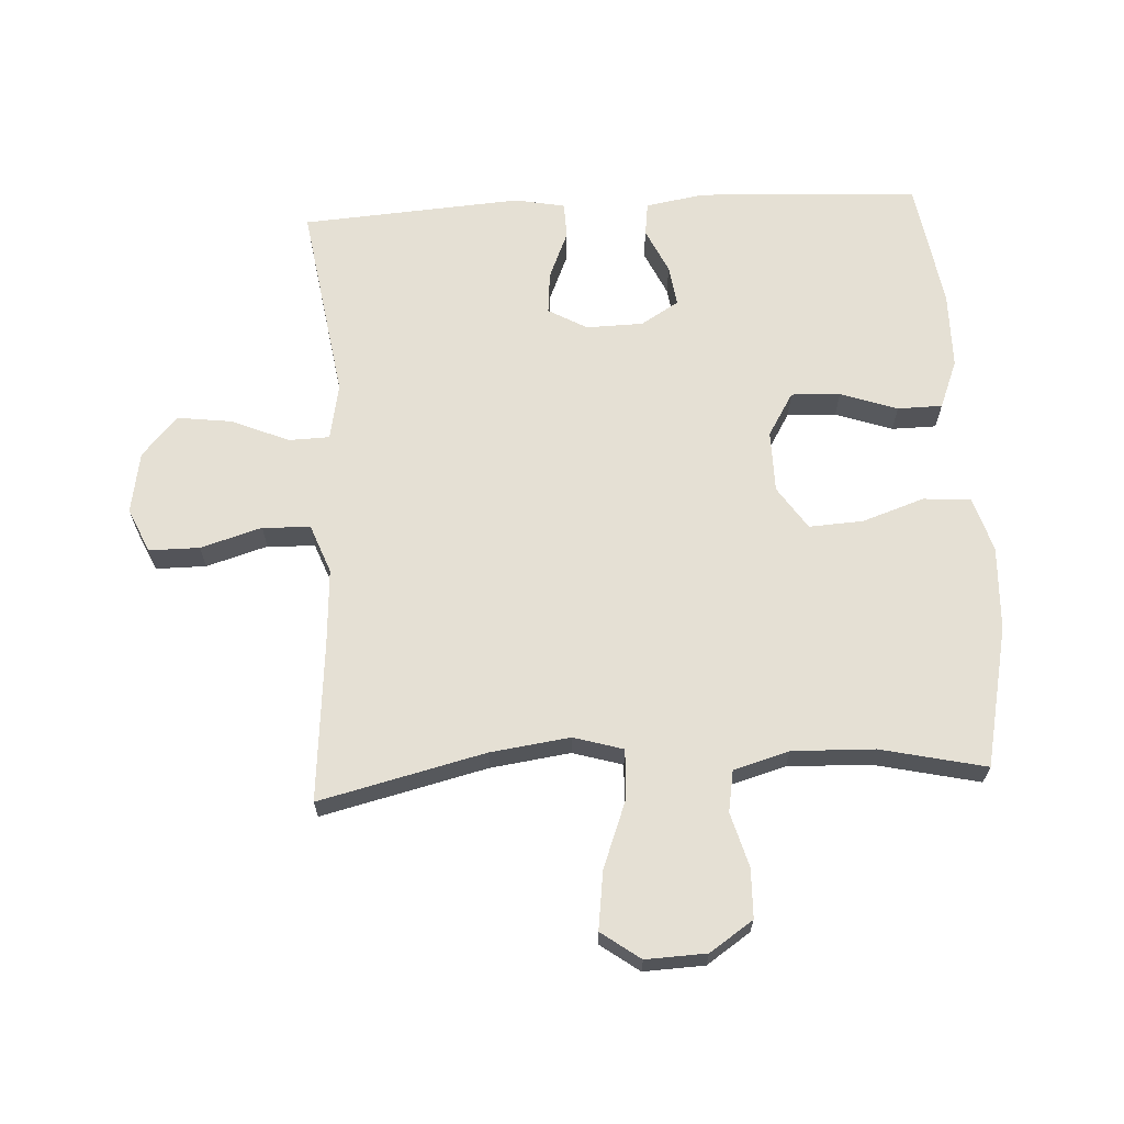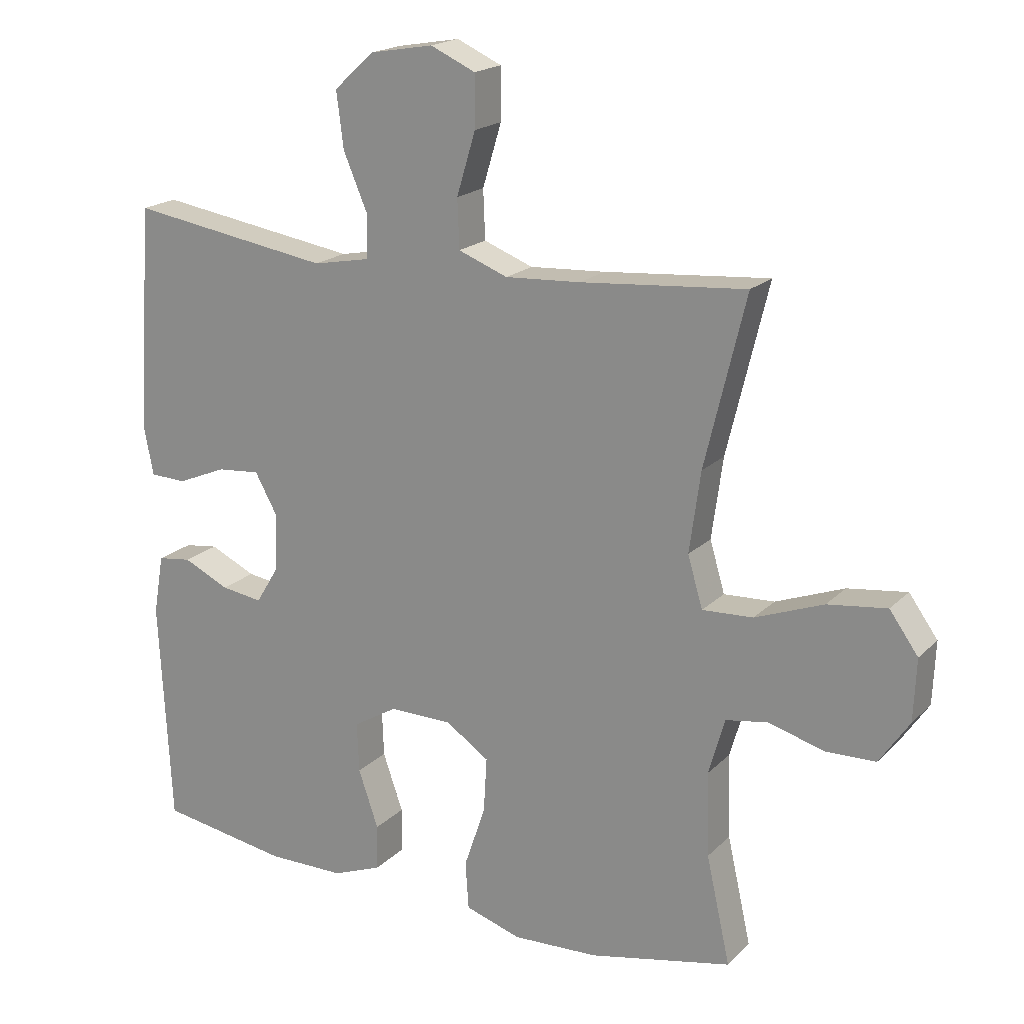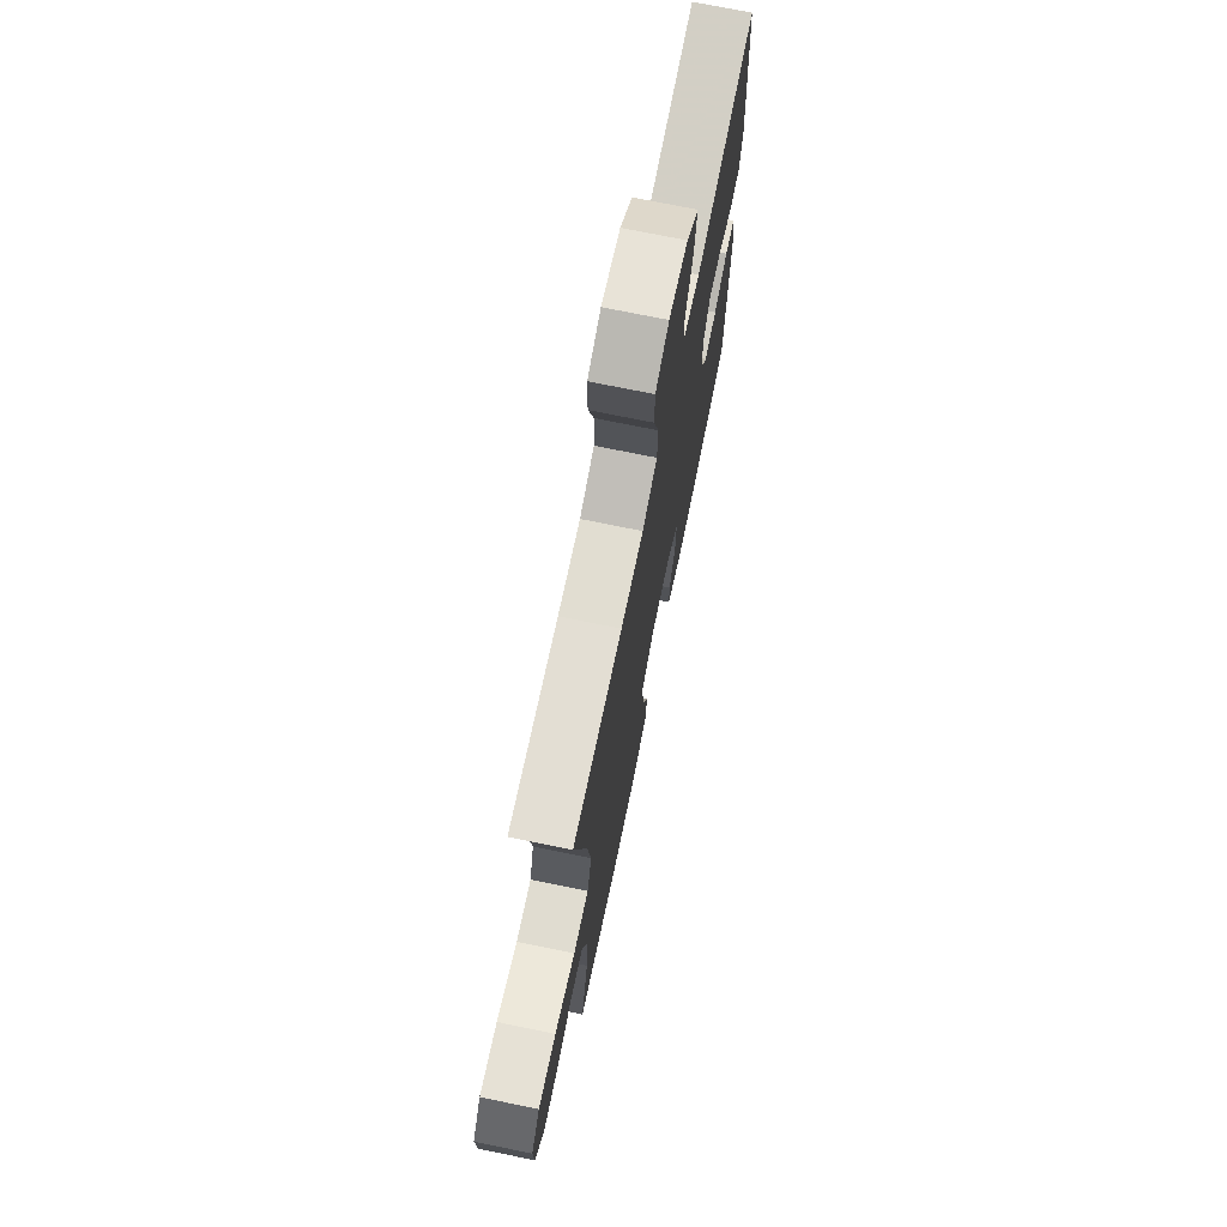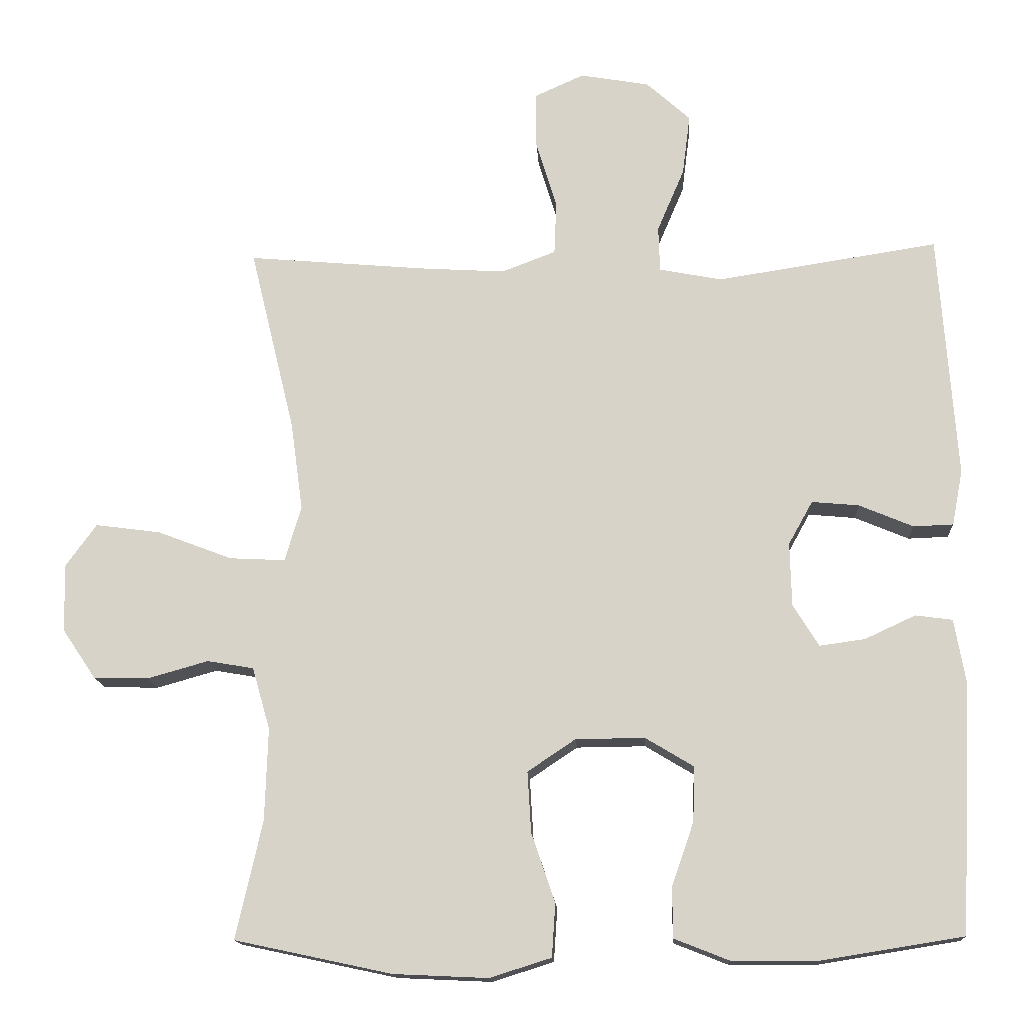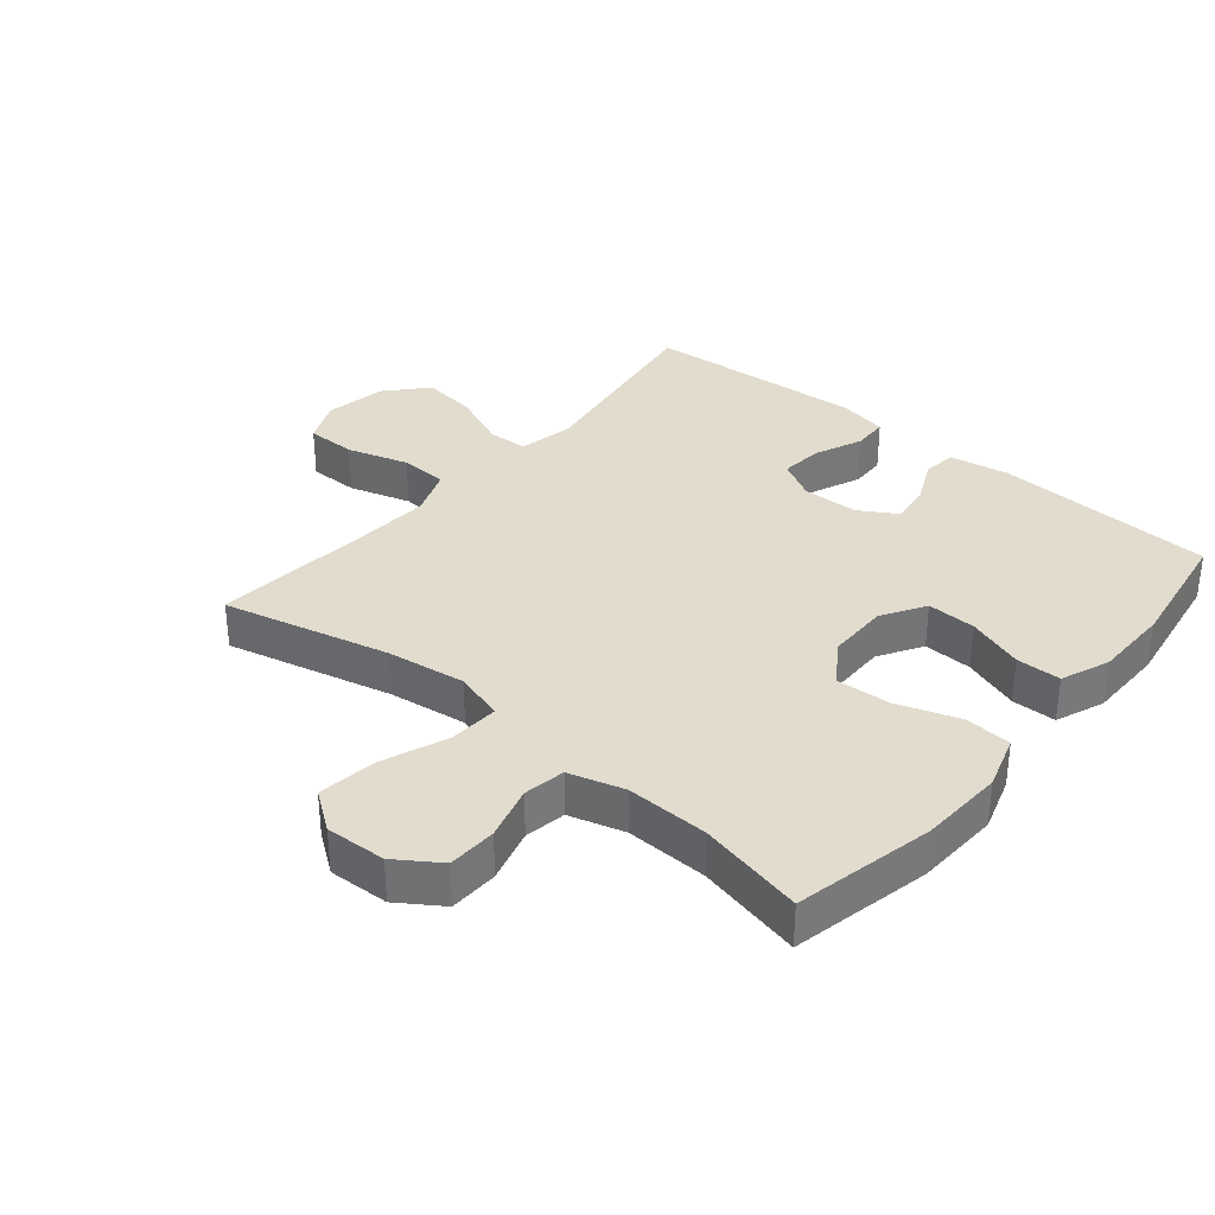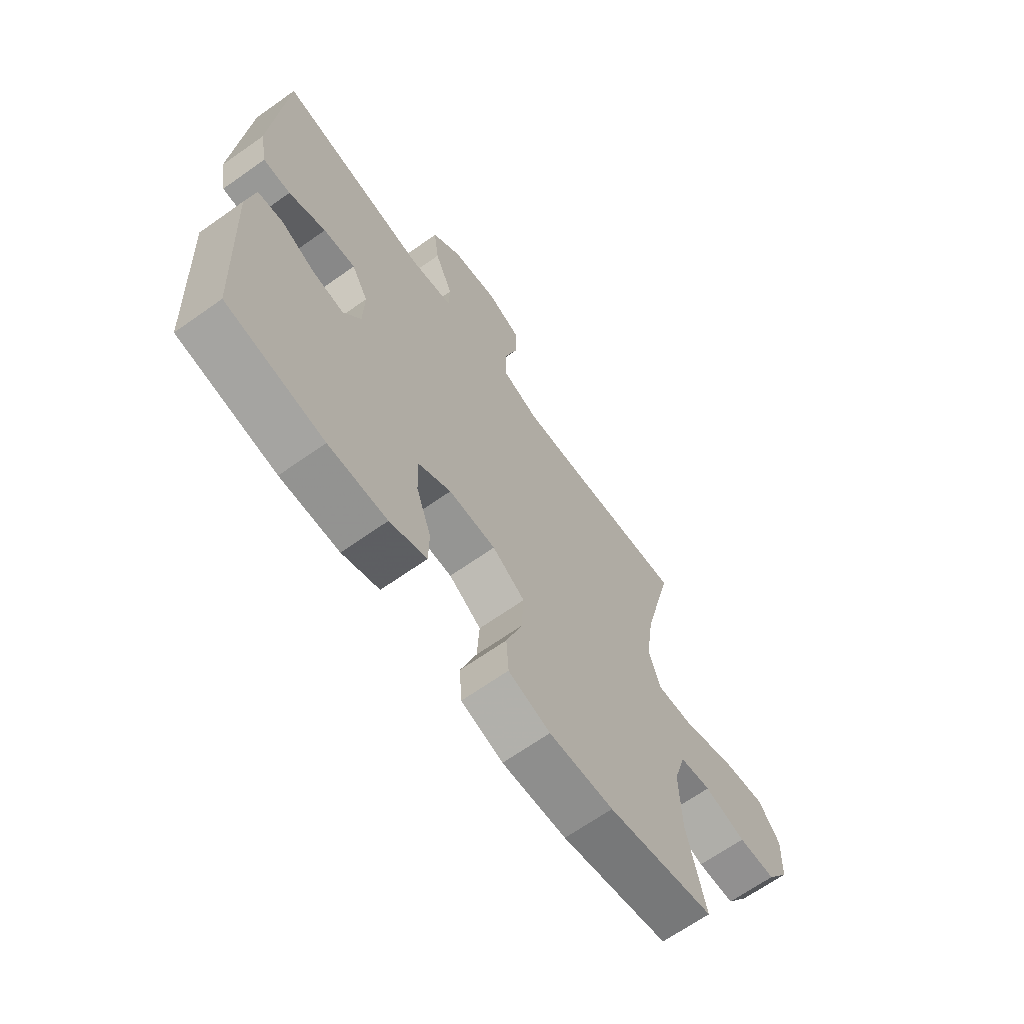
<metadata>
{"format":"obj","ext":"obj","renderer":"f3d","projection":"perspective","resolution":1024,"background":"white","views":[{"elev":65.9,"azim":86.9,"up":"+Y"},{"elev":19.1,"azim":30.3,"up":"+Z"},{"elev":72.5,"azim":101.6,"up":"+Z"},{"elev":-15.0,"azim":-176.8,"up":"+Z"},{"elev":34.1,"azim":129.9,"up":"+Y"},{"elev":-66.9,"azim":-54.7,"up":"+Z"}]}
</metadata>
<code>
v 0.5 0.07 0.5
v 0.437 0.07 0.24
v 0.42 0.07 0.116
v 0.443 0.07 0.038
v 0.521 0.07 0.042
v 0.626 0.07 0.082
v 0.717 0.07 0.094
v 0.761 0.07 0.033
v 0.757 0.07 -0.062
v 0.711 0.07 -0.13
v 0.634 0.07 -0.132
v 0.549 0.07 -0.108
v 0.484 0.07 -0.119
v 0.459 0.07 -0.206
v 0.463 0.07 -0.335
v 0.5 0.07 -0.5
v 0.28 0.07 -0.547
v 0.148 0.07 -0.553
v 0.062 0.07 -0.526
v 0.057 0.07 -0.452
v 0.09 0.07 -0.355
v 0.095 0.07 -0.27
v 0.028 0.07 -0.225
v -0.069 0.07 -0.224
v -0.137 0.07 -0.265
v -0.134 0.07 -0.342
v -0.103 0.07 -0.431
v -0.104 0.07 -0.501
v -0.18 0.07 -0.531
v -0.3 0.07 -0.532
v -0.5 0.07 -0.5
v -0.518 0.07 -0.153
v -0.502 0.07 -0.061
v -0.45 0.07 -0.054
v -0.379 0.07 -0.087
v -0.315 0.07 -0.096
v -0.279 0.07 -0.037
v -0.277 0.07 0.052
v -0.311 0.07 0.113
v -0.377 0.07 0.107
v -0.453 0.07 0.075
v -0.509 0.07 0.077
v -0.524 0.07 0.155
v -0.5 0.07 0.5
v -0.189 0.07 0.452
v -0.101 0.07 0.469
v -0.099 0.07 0.533
v -0.137 0.07 0.622
v -0.148 0.07 0.708
v -0.086 0.07 0.764
v 0.011 0.07 0.781
v 0.08 0.07 0.75
v 0.08 0.07 0.671
v 0.051 0.07 0.575
v 0.054 0.07 0.5
v 0.13 0.07 0.471
v 0.246 0.07 0.478
v 0.5 0 0.5
v 0.437 0 0.24
v 0.42 0 0.116
v 0.443 0 0.038
v 0.521 0 0.042
v 0.626 0 0.082
v 0.717 0 0.094
v 0.761 0 0.033
v 0.757 0 -0.062
v 0.711 0 -0.13
v 0.634 0 -0.132
v 0.549 0 -0.108
v 0.484 0 -0.119
v 0.459 0 -0.206
v 0.463 0 -0.335
v 0.5 0 -0.5
v 0.28 0 -0.547
v 0.148 0 -0.553
v 0.062 0 -0.526
v 0.057 0 -0.452
v 0.09 0 -0.355
v 0.095 0 -0.27
v 0.028 0 -0.225
v -0.069 0 -0.224
v -0.137 0 -0.265
v -0.134 0 -0.342
v -0.103 0 -0.431
v -0.104 0 -0.501
v -0.18 0 -0.531
v -0.3 0 -0.532
v -0.5 0 -0.5
v -0.518 0 -0.153
v -0.502 0 -0.061
v -0.45 0 -0.054
v -0.379 0 -0.087
v -0.315 0 -0.096
v -0.279 0 -0.037
v -0.277 0 0.052
v -0.311 0 0.113
v -0.377 0 0.107
v -0.453 0 0.075
v -0.509 0 0.077
v -0.524 0 0.155
v -0.5 0 0.5
v -0.189 0 0.452
v -0.101 0 0.469
v -0.099 0 0.533
v -0.137 0 0.622
v -0.148 0 0.708
v -0.086 0 0.764
v 0.011 0 0.781
v 0.08 0 0.75
v 0.08 0 0.671
v 0.051 0 0.575
v 0.054 0 0.5
v 0.13 0 0.471
v 0.246 0 0.478
f 52 53 54
f 51 52 54
f 50 51 54
f 49 50 54
f 48 49 54
f 47 48 54
f 46 47 54 55
f 43 44 45
f 42 43 45
f 41 42 45
f 40 41 45
f 39 40 45 46
f 46 55 56
f 39 46 56
f 38 39 56
f 33 34 35
f 32 33 35
f 31 32 35
f 30 31 35
f 29 30 35
f 28 29 35
f 27 28 35
f 26 27 35
f 25 26 35 36
f 24 25 36 37
f 19 20 21
f 18 19 21
f 17 18 21
f 16 17 21
f 15 16 21
f 14 15 21 22
f 13 14 22 23
f 10 11 12
f 9 10 12
f 8 9 12
f 7 8 12
f 6 7 12
f 5 6 12
f 4 5 12 13
f 38 56 57
f 37 38 57
f 24 37 57
f 23 24 57
f 13 23 57
f 4 13 57
f 3 4 57
f 57 1 2
f 2 3 57
f 111 110 109
f 111 109 108
f 111 108 107
f 111 107 106
f 111 106 105
f 111 105 104
f 112 111 104 103
f 102 101 100
f 102 100 99
f 102 99 98
f 102 98 97
f 103 102 97 96
f 113 112 103
f 113 103 96
f 113 96 95
f 92 91 90
f 92 90 89
f 92 89 88
f 92 88 87
f 92 87 86
f 92 86 85
f 92 85 84
f 92 84 83
f 93 92 83 82
f 94 93 82 81
f 78 77 76
f 78 76 75
f 78 75 74
f 78 74 73
f 78 73 72
f 79 78 72 71
f 80 79 71 70
f 69 68 67
f 69 67 66
f 69 66 65
f 69 65 64
f 69 64 63
f 69 63 62
f 70 69 62 61
f 114 113 95
f 114 95 94
f 114 94 81
f 114 81 80
f 114 80 70
f 114 70 61
f 114 61 60
f 59 58 114
f 114 60 59
f 1 58 59 2
f 2 59 60 3
f 3 60 61 4
f 4 61 62 5
f 5 62 63 6
f 6 63 64 7
f 7 64 65 8
f 8 65 66 9
f 9 66 67 10
f 10 67 68 11
f 11 68 69 12
f 12 69 70 13
f 13 70 71 14
f 14 71 72 15
f 15 72 73 16
f 16 73 74 17
f 17 74 75 18
f 18 75 76 19
f 19 76 77 20
f 20 77 78 21
f 21 78 79 22
f 22 79 80 23
f 23 80 81 24
f 24 81 82 25
f 25 82 83 26
f 26 83 84 27
f 27 84 85 28
f 28 85 86 29
f 29 86 87 30
f 30 87 88 31
f 31 88 89 32
f 32 89 90 33
f 33 90 91 34
f 34 91 92 35
f 35 92 93 36
f 36 93 94 37
f 37 94 95 38
f 38 95 96 39
f 39 96 97 40
f 40 97 98 41
f 41 98 99 42
f 42 99 100 43
f 43 100 101 44
f 44 101 102 45
f 45 102 103 46
f 46 103 104 47
f 47 104 105 48
f 48 105 106 49
f 49 106 107 50
f 50 107 108 51
f 51 108 109 52
f 52 109 110 53
f 53 110 111 54
f 54 111 112 55
f 55 112 113 56
f 56 113 114 57
f 57 114 58 1

</code>
